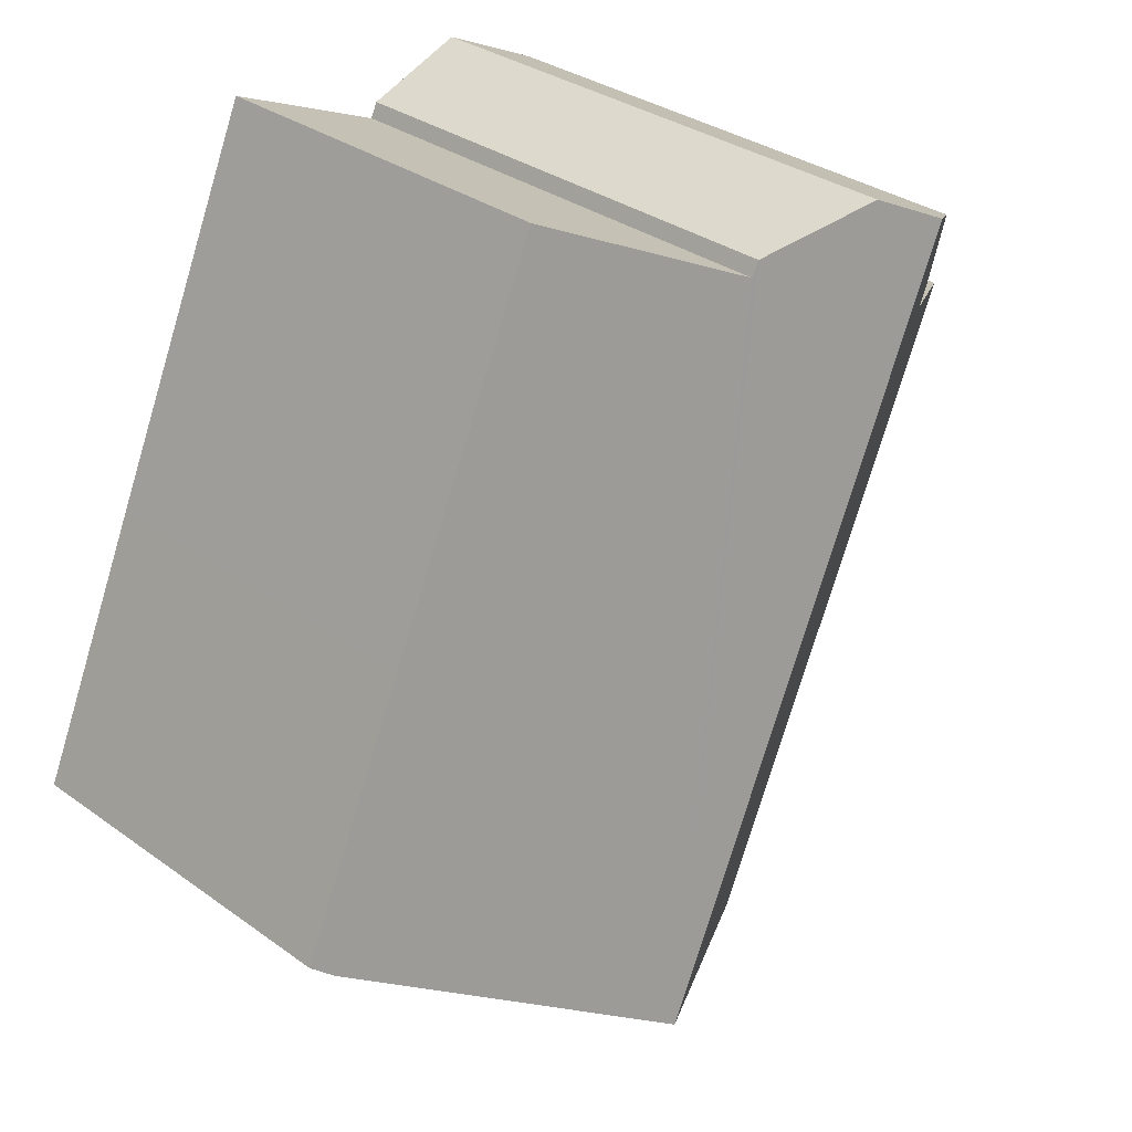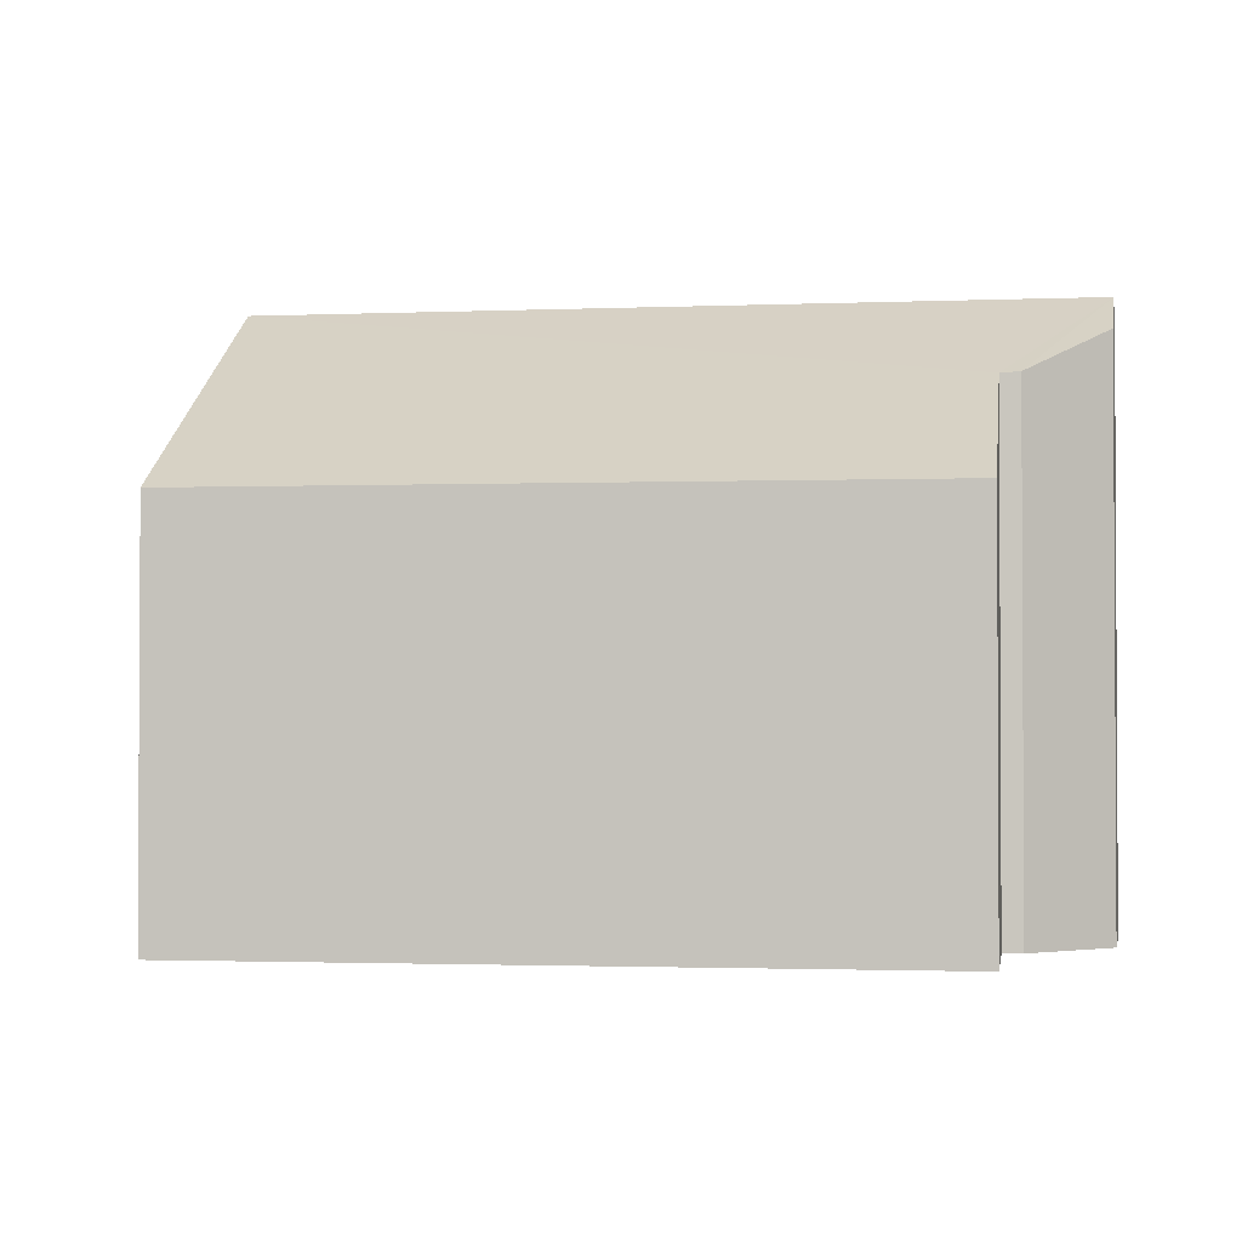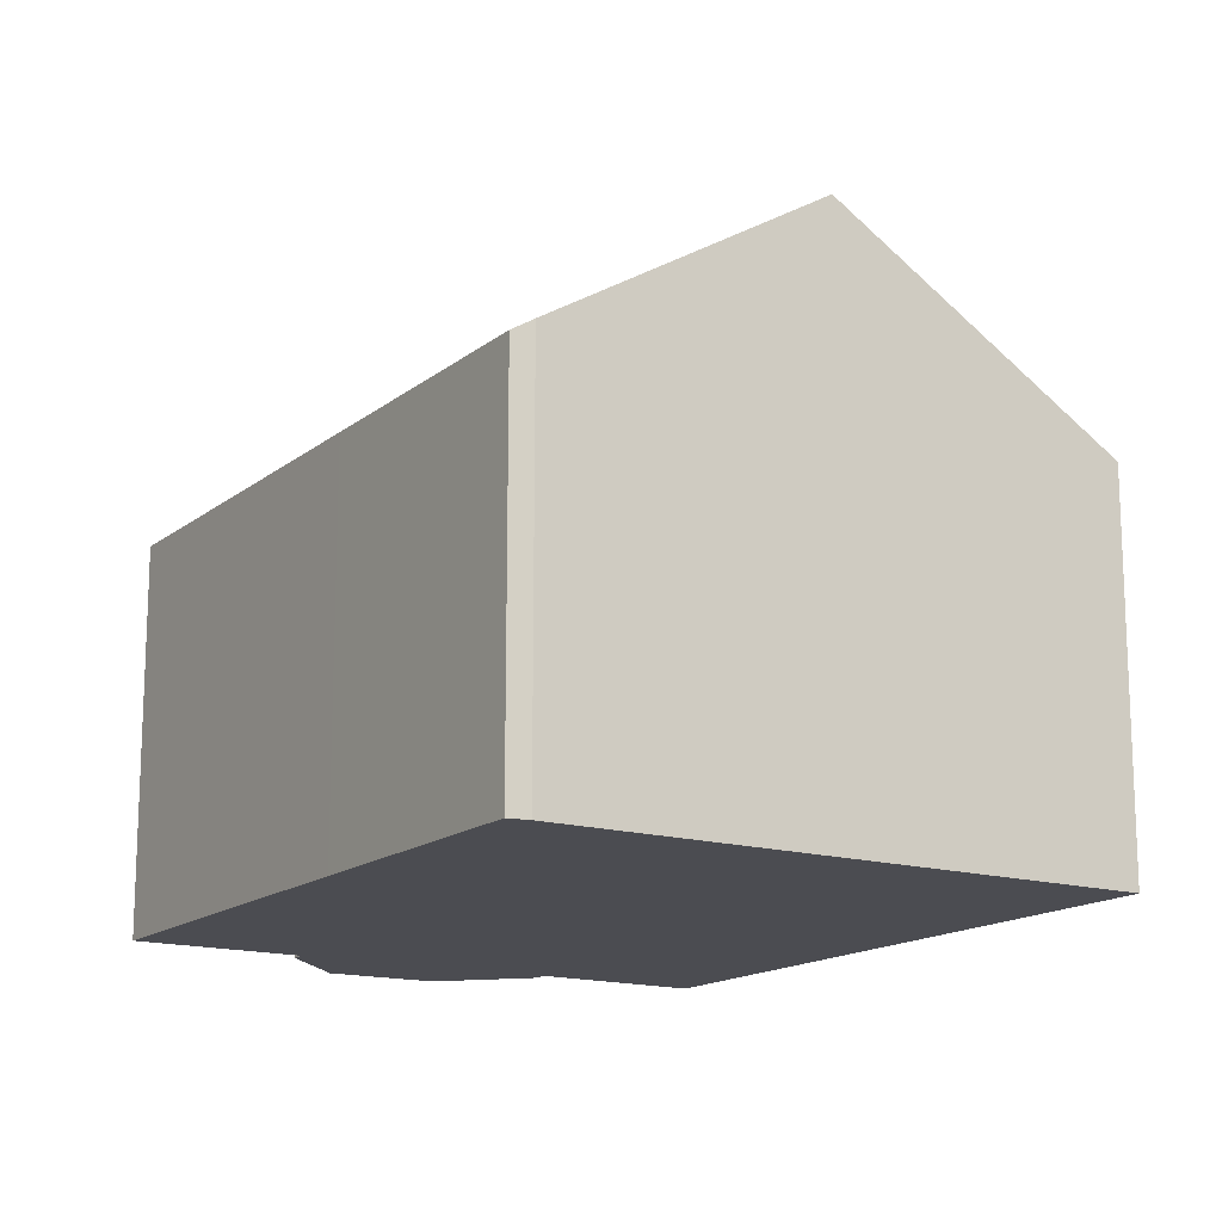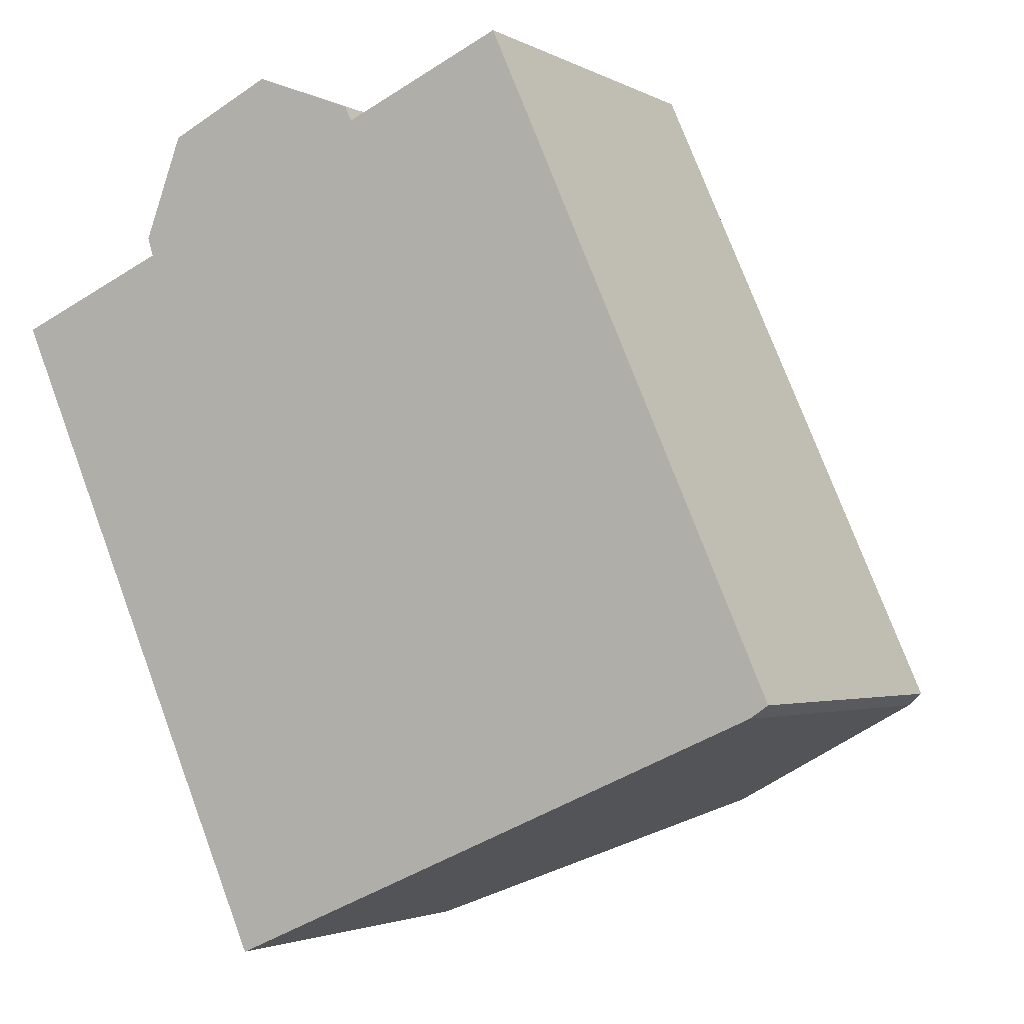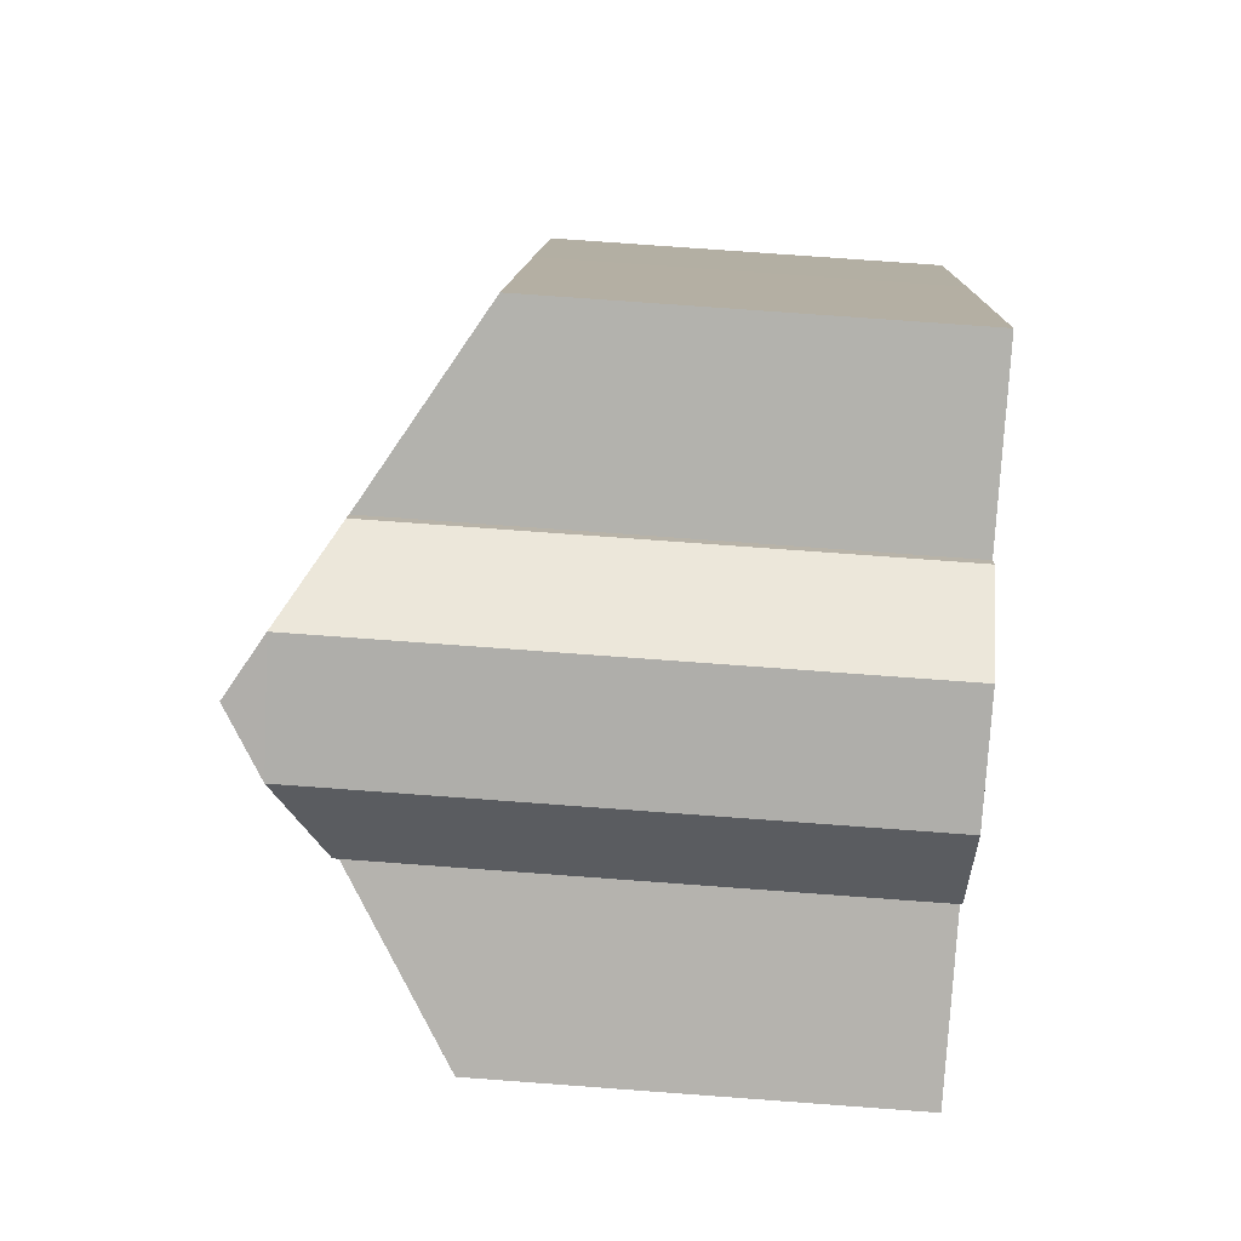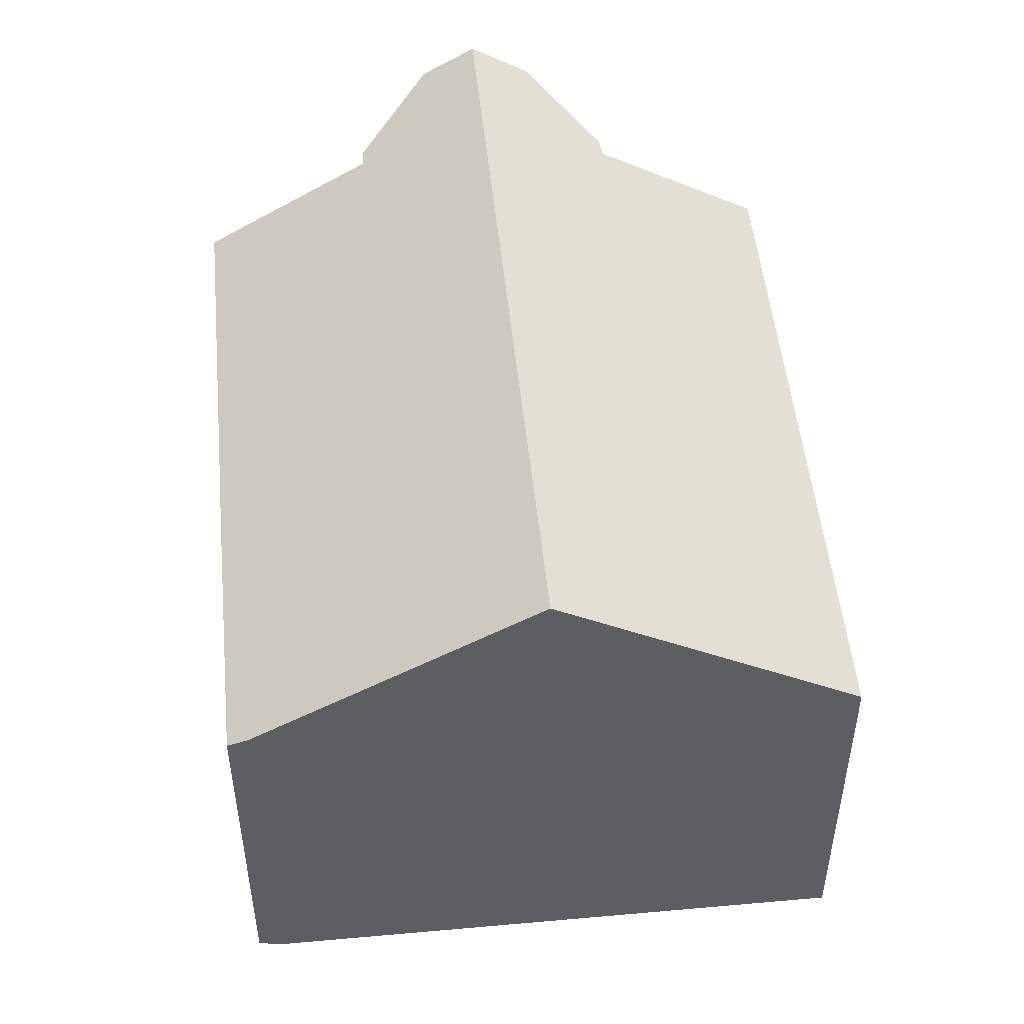
<metadata>
{"format":"obj","ext":"obj","renderer":"f3d","projection":"perspective","resolution":1024,"background":"white","views":[{"elev":32.3,"azim":135.0,"up":"+Z"},{"elev":-1.9,"azim":-104.8,"up":"+Y"},{"elev":-15.4,"azim":124.0,"up":"+Y"},{"elev":-2.5,"azim":29.8,"up":"+Z"},{"elev":76.9,"azim":-85.8,"up":"+Z"},{"elev":50.6,"azim":150.6,"up":"+Y"}]}
</metadata>
<code>
v  0 4.971 3.044e-16
v  7.289 7.36 -6.622
v  3.632 4.986 -8.235
v  2.066 6.304 0.874
v  3.188 7.36 2.745
v  1.992 6.319 1.105
v  2.483 6.897 2.412
v  3.838 6.934 3.051
v  5.135 6.346 2.554
v  5.226 6.342 2.364
v  7.315 4.989 3.271
v  10.72 5.131 -5.107
v  9.451 4.973 -1.541
v  10.95 4.968 -4.949
v  2.483 -1.477e-16 2.412
v  1.992 -6.766e-17 1.105
v  2.066 -5.352e-17 0.874
v  3.838 -1.868e-16 3.051
v  3.188 -1.681e-16 2.745
v  5.226 -1.448e-16 2.364
v  7.315 -2.003e-16 3.271
v  0 0 0
v  5.135 -1.564e-16 2.554
v  9.451 9.436e-17 -1.541
v  10.95 3.03e-16 -4.949
v  10.72 3.127e-16 -5.107
v  7.289 4.055e-16 -6.622
v  3.632 5.042e-16 -8.235
g defaultobject
f 1 2 3
f 2 1 4
f 2 4 5
f 5 4 6
f 5 6 7
f 8 2 5
f 2 8 9
f 2 9 10
f 2 10 11
f 2 11 12
f 12 11 13
f 12 13 14
f 6 15 7
f 15 6 16
f 4 16 6
f 16 4 17
f 7 8 5
f 8 7 15
f 8 15 18
f 18 15 19
f 20 11 10
f 11 20 21
f 1 17 4
f 17 1 22
f 18 9 8
f 9 18 23
f 23 10 9
f 10 23 20
f 21 13 11
f 13 21 24
f 13 24 14
f 14 24 25
f 14 26 12
f 26 14 25
f 26 2 12
f 2 26 3
f 3 26 27
f 3 27 28
f 28 1 3
f 1 28 22
f 19 17 18
f 17 19 16
f 16 19 15
f 24 26 25
f 26 24 27
f 27 24 28
f 28 24 21
f 28 21 17
f 28 17 22
f 17 21 20
f 17 20 23
f 17 23 18

</code>
